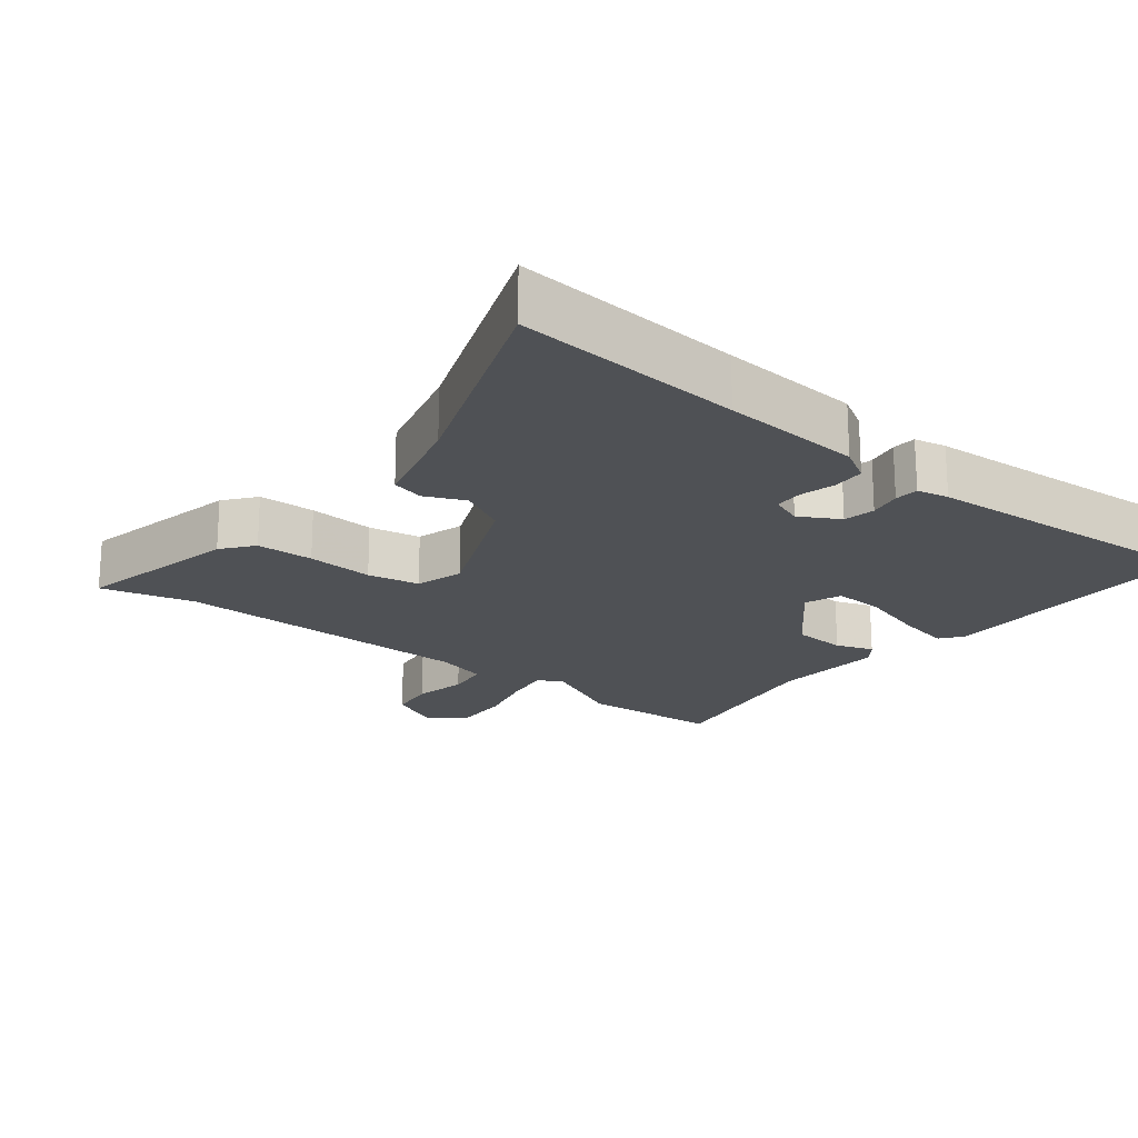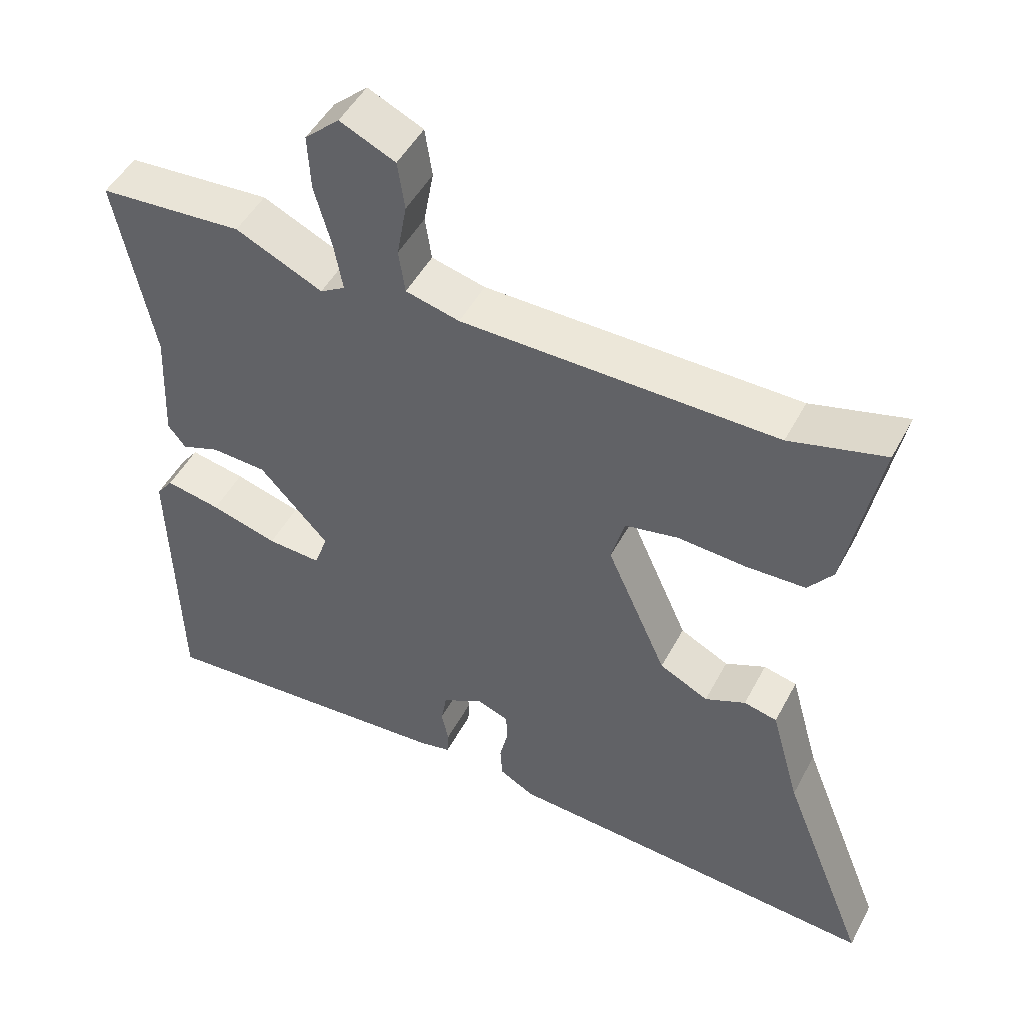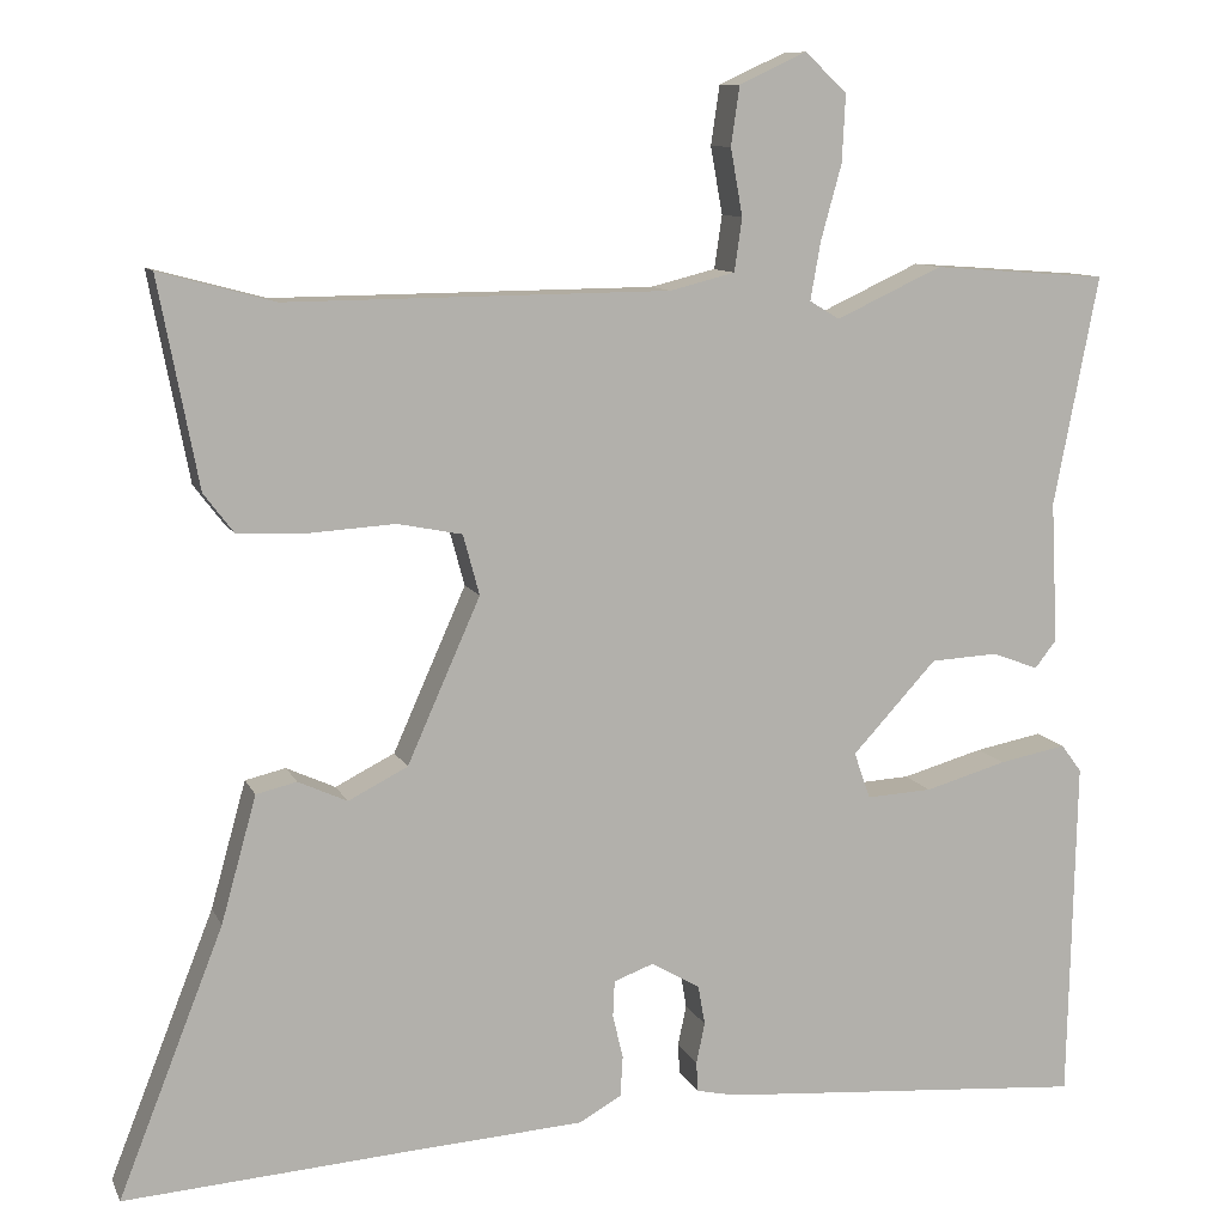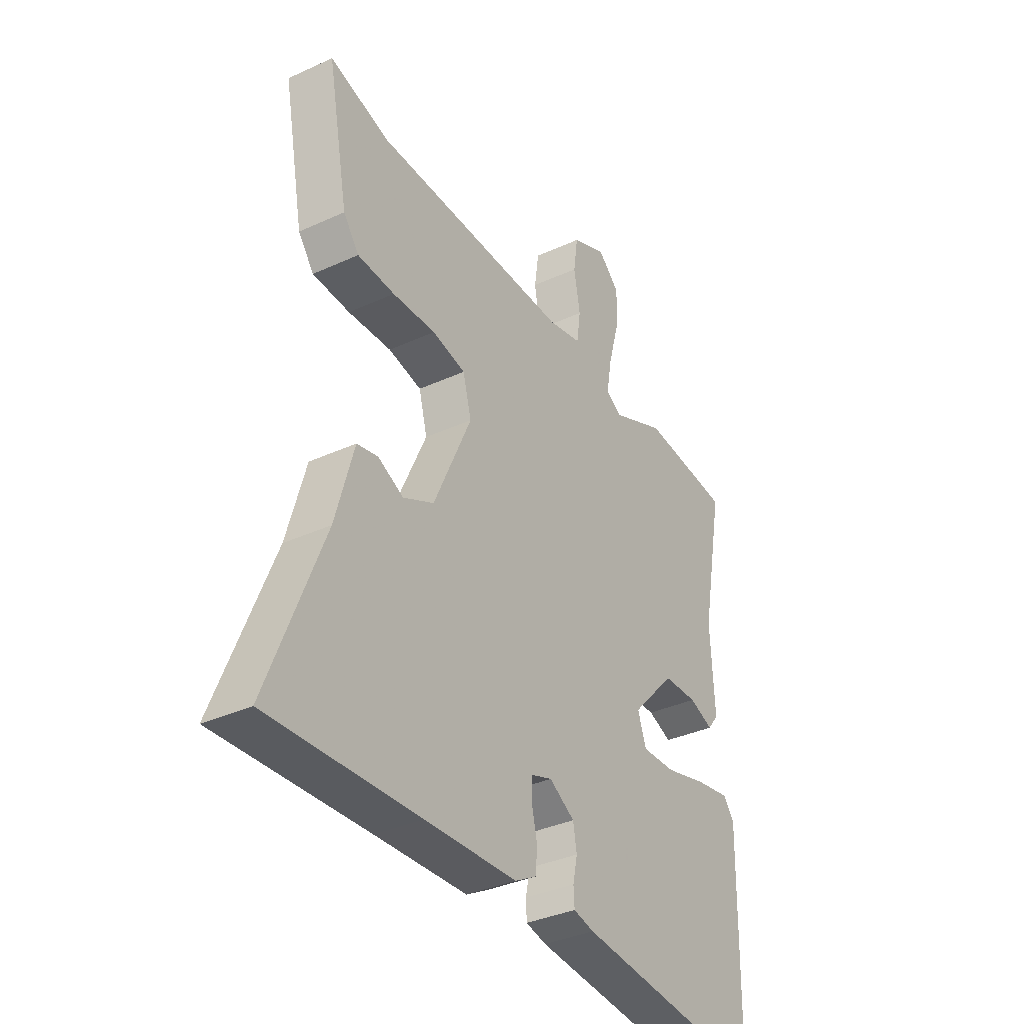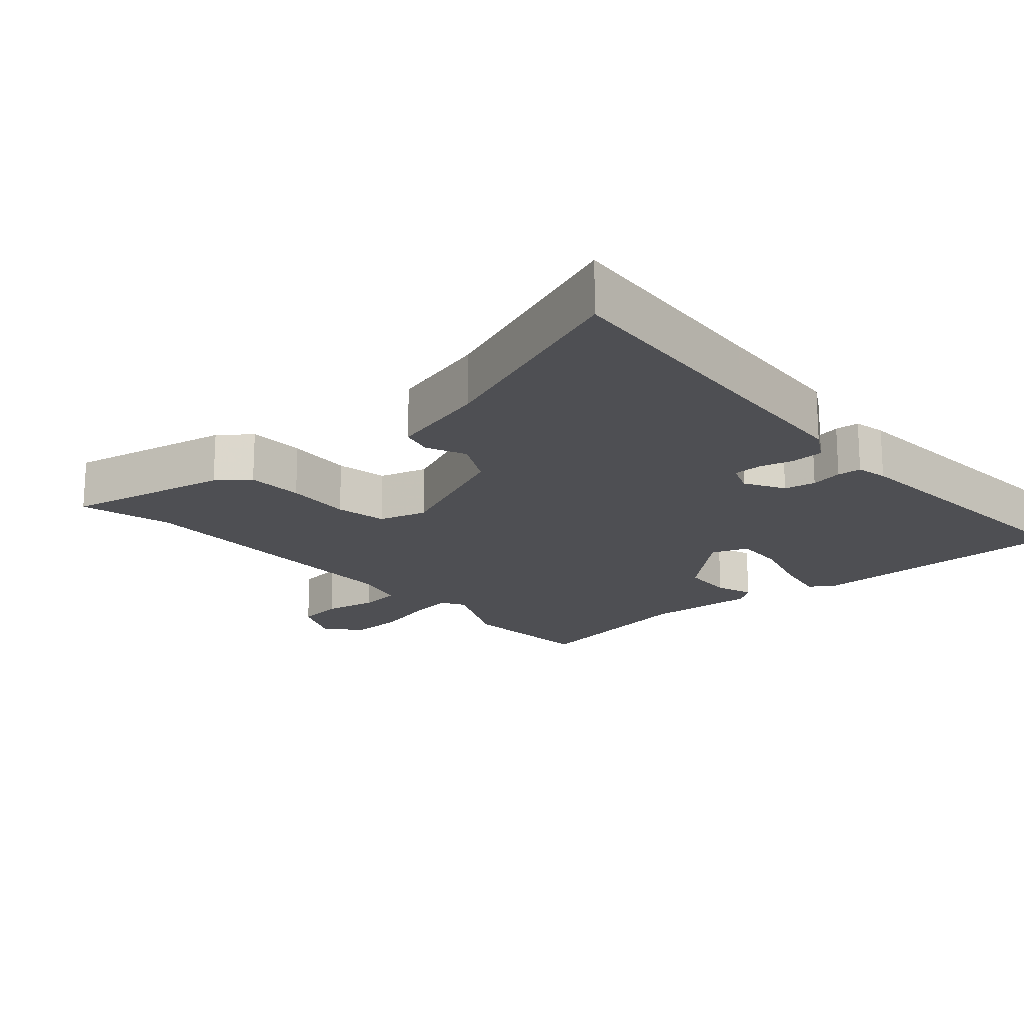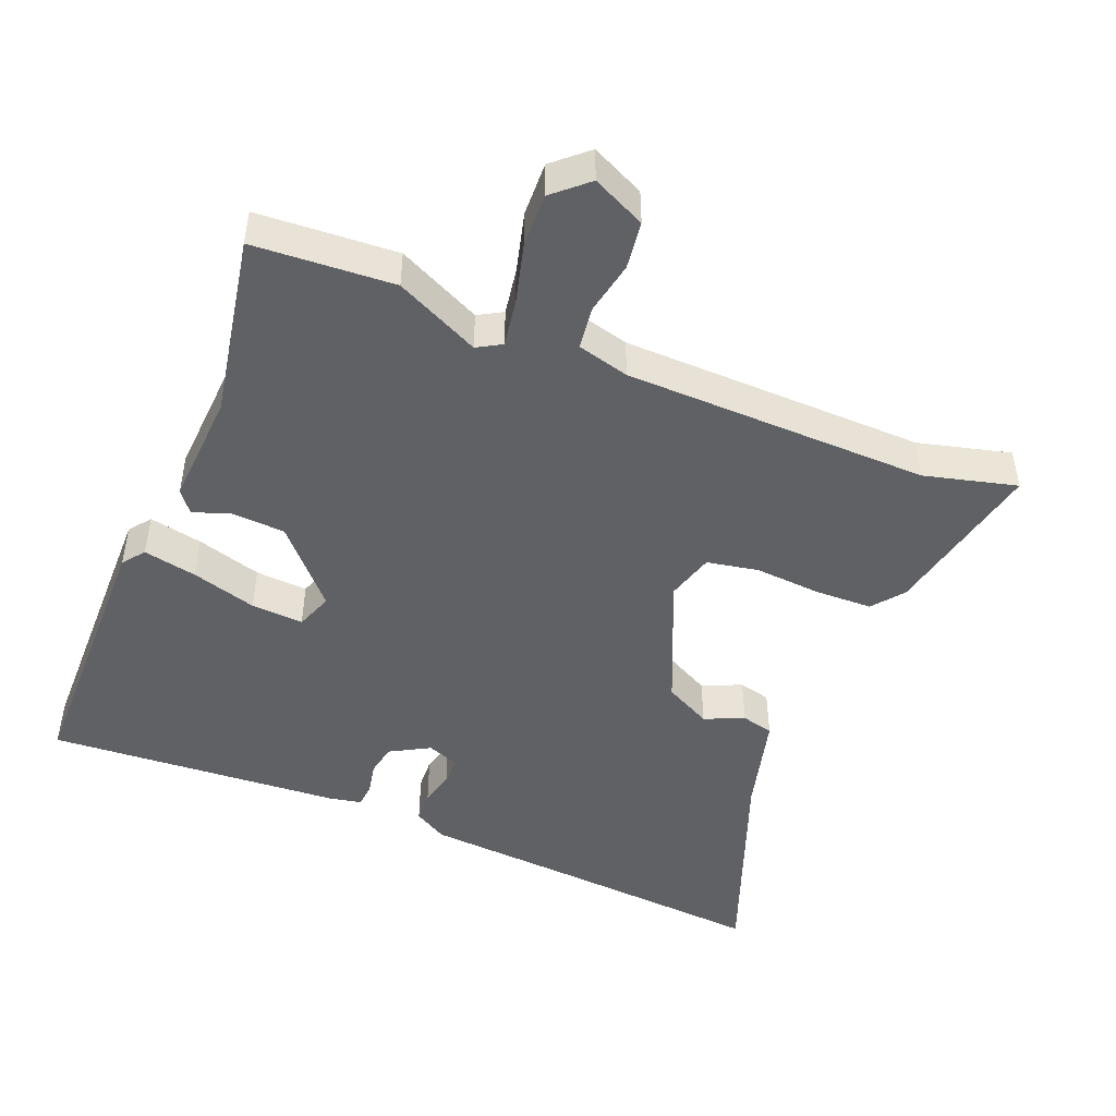
<metadata>
{"format":"obj","ext":"obj","renderer":"f3d","projection":"perspective","resolution":1024,"background":"white","views":[{"elev":-19.9,"azim":140.8,"up":"+Y"},{"elev":48.6,"azim":27.1,"up":"+Z"},{"elev":10.1,"azim":163.2,"up":"+Z"},{"elev":-36.2,"azim":120.9,"up":"+Z"},{"elev":-18.1,"azim":130.7,"up":"+Y"},{"elev":-47.0,"azim":-22.8,"up":"+Y"}]}
</metadata>
<code>
v -0.499 0.07 -0.494
v -0.508 0.07 -0.095
v -0.484 0.07 -0.063
v -0.406 0.07 -0.078
v -0.311 0.07 -0.105
v -0.235 0.07 -0.109
v -0.216 0.07 -0.055
v -0.314 0.07 0.051
v -0.392 0.07 0.055
v -0.446 0.07 0.035
v -0.471 0.07 0.067
v -0.463 0.07 0.232
v -0.515 0.07 0.499
v -0.311 0.07 0.514
v -0.188 0.07 0.457
v -0.153 0.07 0.478
v -0.165 0.07 0.546
v -0.189 0.07 0.633
v -0.193 0.07 0.712
v -0.144 0.07 0.757
v -0.066 0.07 0.721
v -0.056 0.07 0.652
v -0.07 0.07 0.574
v -0.061 0.07 0.512
v 0.015 0.07 0.493
v 0.459 0.07 0.489
v 0.593 0.07 0.525
v 0.547 0.07 0.285
v 0.512 0.07 0.239
v 0.429 0.07 0.236
v 0.332 0.07 0.242
v 0.257 0.07 0.227
v 0.238 0.07 0.157
v 0.323 0.07 -0.034
v 0.392 0.07 -0.069
v 0.449 0.07 -0.043
v 0.496 0.07 -0.054
v 0.537 0.07 -0.201
v 0.659 0.07 -0.511
v 0.327 0.07 -0.488
v 0.122 0.07 -0.475
v 0.073 0.07 -0.447
v 0.07 0.07 -0.4
v 0.082 0.07 -0.349
v 0.08 0.07 -0.307
v 0.034 0.07 -0.29
v -0.023 0.07 -0.323
v -0.031 0.07 -0.369
v -0.021 0.07 -0.416
v -0.023 0.07 -0.451
v -0.069 0.07 -0.461
v -0.499 0 -0.494
v -0.508 0 -0.095
v -0.484 0 -0.063
v -0.406 0 -0.078
v -0.311 0 -0.105
v -0.235 0 -0.109
v -0.216 0 -0.055
v -0.314 0 0.051
v -0.392 0 0.055
v -0.446 0 0.035
v -0.471 0 0.067
v -0.463 0 0.232
v -0.515 0 0.499
v -0.311 0 0.514
v -0.188 0 0.457
v -0.153 0 0.478
v -0.165 0 0.546
v -0.189 0 0.633
v -0.193 0 0.712
v -0.144 0 0.757
v -0.066 0 0.721
v -0.056 0 0.652
v -0.07 0 0.574
v -0.061 0 0.512
v 0.015 0 0.493
v 0.459 0 0.489
v 0.593 0 0.525
v 0.547 0 0.285
v 0.512 0 0.239
v 0.429 0 0.236
v 0.332 0 0.242
v 0.257 0 0.227
v 0.238 0 0.157
v 0.323 0 -0.034
v 0.392 0 -0.069
v 0.449 0 -0.043
v 0.496 0 -0.054
v 0.537 0 -0.201
v 0.659 0 -0.511
v 0.327 0 -0.488
v 0.122 0 -0.475
v 0.073 0 -0.447
v 0.07 0 -0.4
v 0.082 0 -0.349
v 0.08 0 -0.307
v 0.034 0 -0.29
v -0.023 0 -0.323
v -0.031 0 -0.369
v -0.021 0 -0.416
v -0.023 0 -0.451
v -0.069 0 -0.461
f 3 4 5
f 2 3 5
f 1 2 5
f 51 1 5
f 50 51 5
f 49 50 5
f 48 49 5
f 47 48 5 6
f 46 47 6 7
f 45 46 7 8
f 42 43 44
f 41 42 44
f 40 41 44
f 40 44 45
f 39 40 45
f 38 39 45
f 37 38 45
f 36 37 45
f 35 36 45
f 34 35 45 8
f 29 30 31
f 28 29 31
f 27 28 31
f 26 27 31
f 25 26 31 32
f 24 25 32 33
f 21 22 23
f 20 21 23
f 19 20 23
f 18 19 23
f 17 18 23
f 16 17 23 24
f 33 34 8
f 24 33 8
f 16 24 8
f 15 16 8
f 9 10 11 12
f 13 14 15
f 12 13 15
f 9 12 15
f 8 9 15
f 56 55 54
f 56 54 53
f 56 53 52
f 56 52 102
f 56 102 101
f 56 101 100
f 56 100 99
f 57 56 99 98
f 58 57 98 97
f 59 58 97 96
f 95 94 93
f 95 93 92
f 95 92 91
f 96 95 91
f 96 91 90
f 96 90 89
f 96 89 88
f 96 88 87
f 96 87 86
f 59 96 86 85
f 82 81 80
f 82 80 79
f 82 79 78
f 82 78 77
f 83 82 77 76
f 84 83 76 75
f 74 73 72
f 74 72 71
f 74 71 70
f 74 70 69
f 74 69 68
f 75 74 68 67
f 59 85 84
f 59 84 75
f 59 75 67
f 59 67 66
f 63 62 61 60
f 66 65 64
f 66 64 63
f 66 63 60
f 66 60 59
f 1 52 53 2
f 2 53 54 3
f 3 54 55 4
f 4 55 56 5
f 5 56 57 6
f 6 57 58 7
f 7 58 59 8
f 8 59 60 9
f 9 60 61 10
f 10 61 62 11
f 11 62 63 12
f 12 63 64 13
f 13 64 65 14
f 14 65 66 15
f 15 66 67 16
f 16 67 68 17
f 17 68 69 18
f 18 69 70 19
f 19 70 71 20
f 20 71 72 21
f 21 72 73 22
f 22 73 74 23
f 23 74 75 24
f 24 75 76 25
f 25 76 77 26
f 26 77 78 27
f 27 78 79 28
f 28 79 80 29
f 29 80 81 30
f 30 81 82 31
f 31 82 83 32
f 32 83 84 33
f 33 84 85 34
f 34 85 86 35
f 35 86 87 36
f 36 87 88 37
f 37 88 89 38
f 38 89 90 39
f 39 90 91 40
f 40 91 92 41
f 41 92 93 42
f 42 93 94 43
f 43 94 95 44
f 44 95 96 45
f 45 96 97 46
f 46 97 98 47
f 47 98 99 48
f 48 99 100 49
f 49 100 101 50
f 50 101 102 51
f 51 102 52 1

</code>
